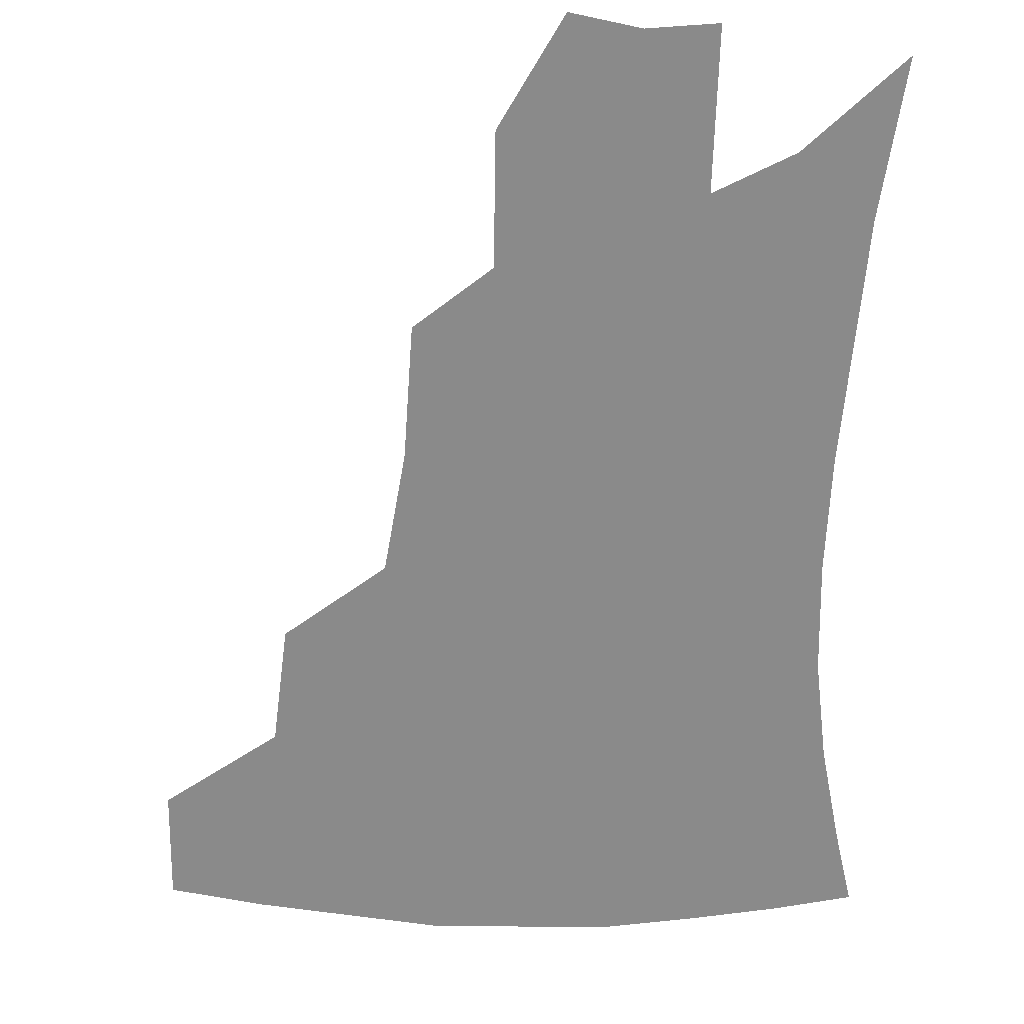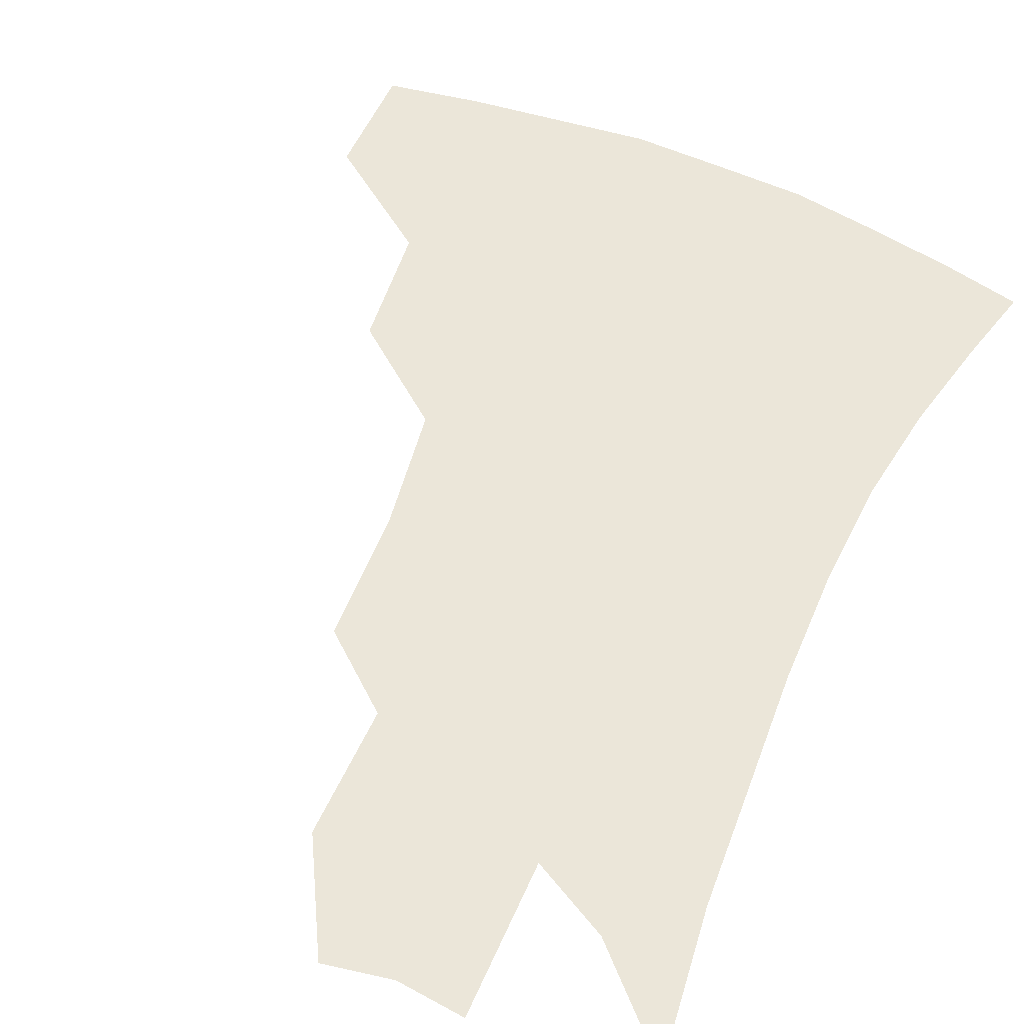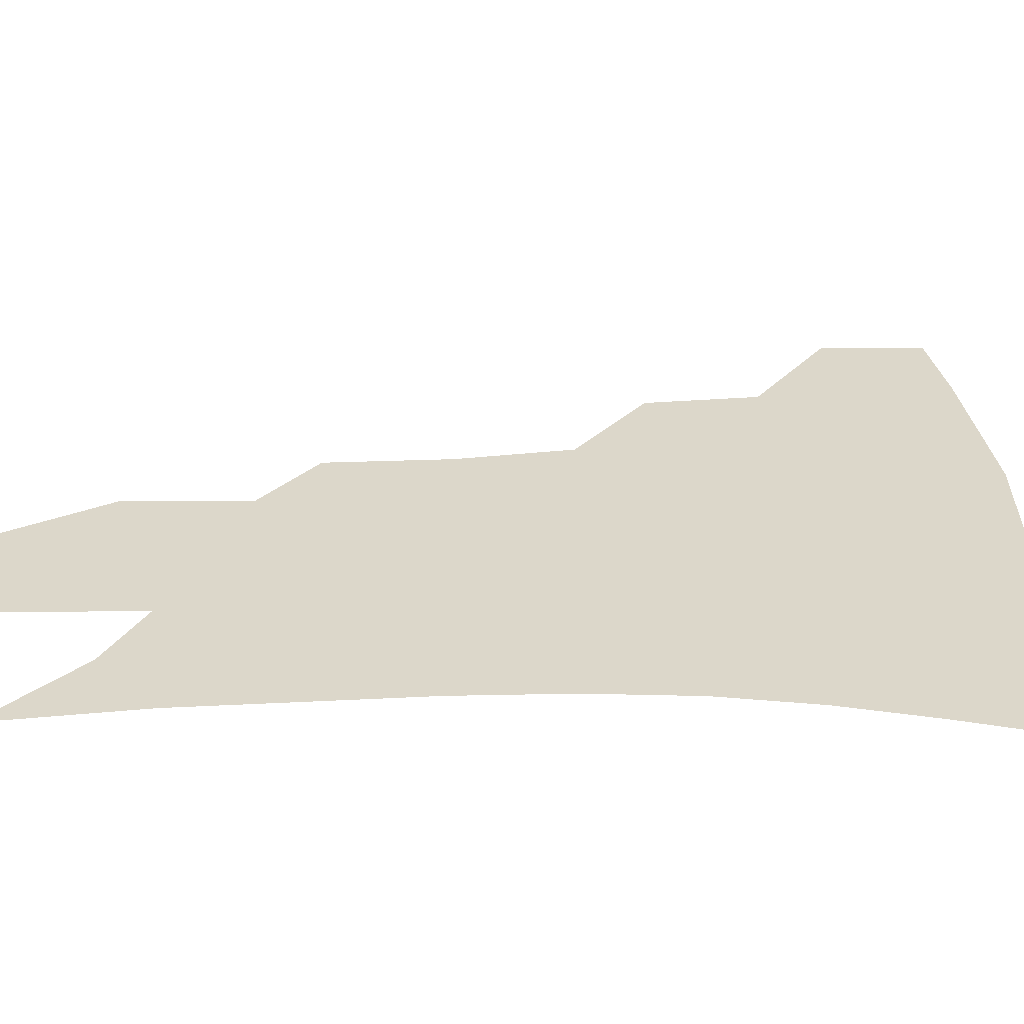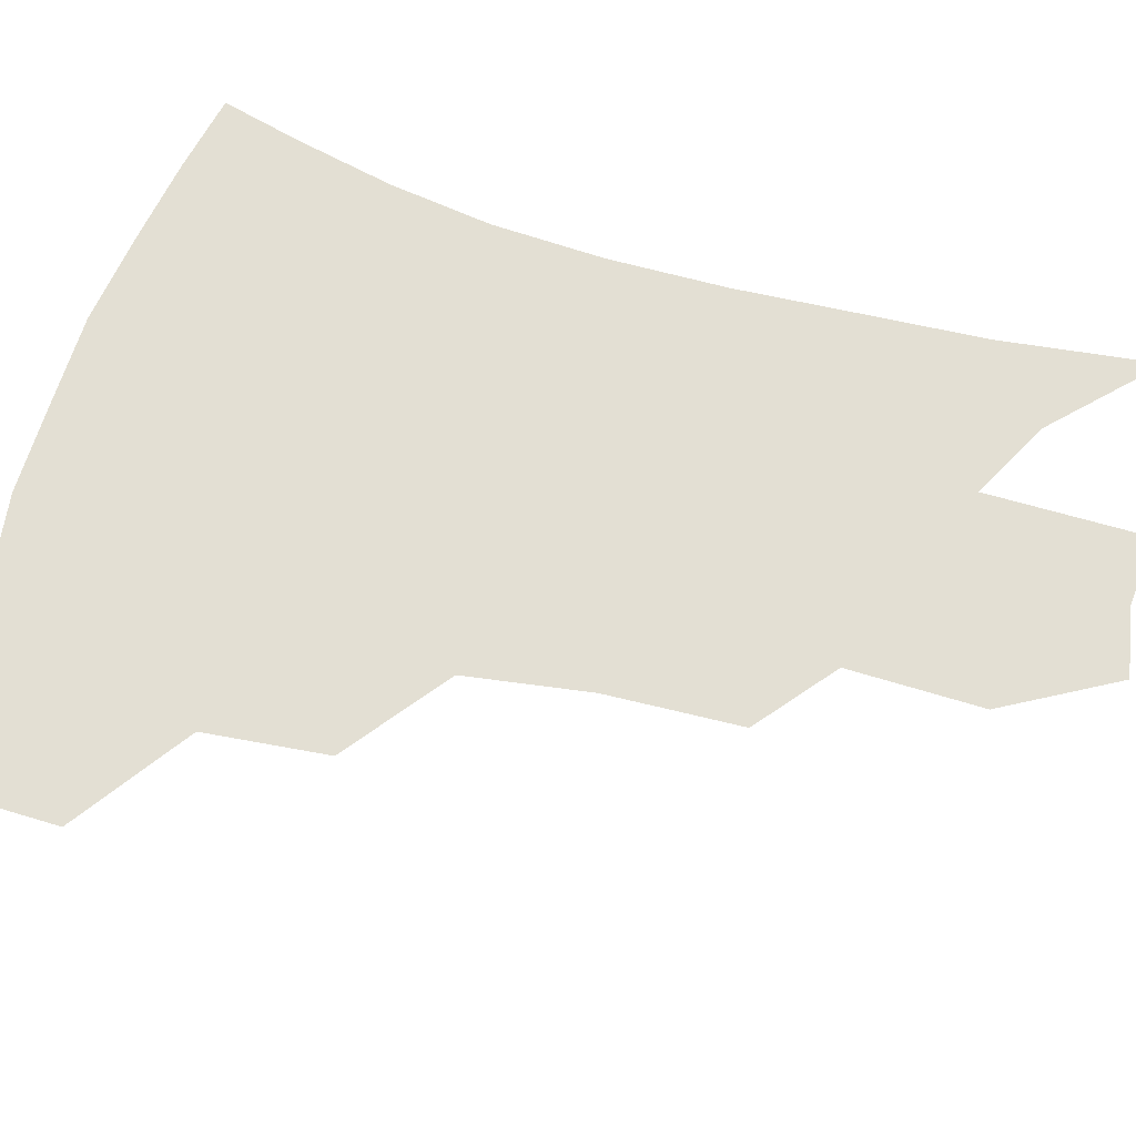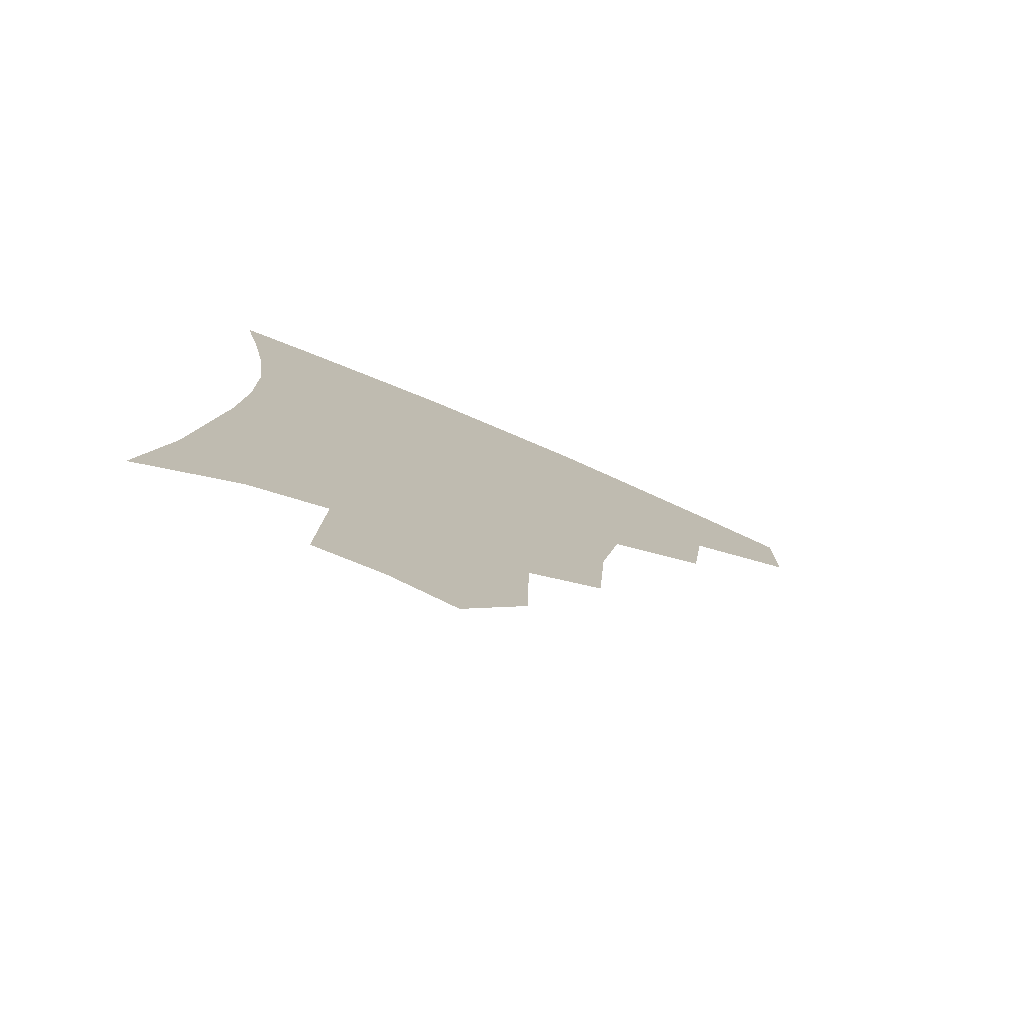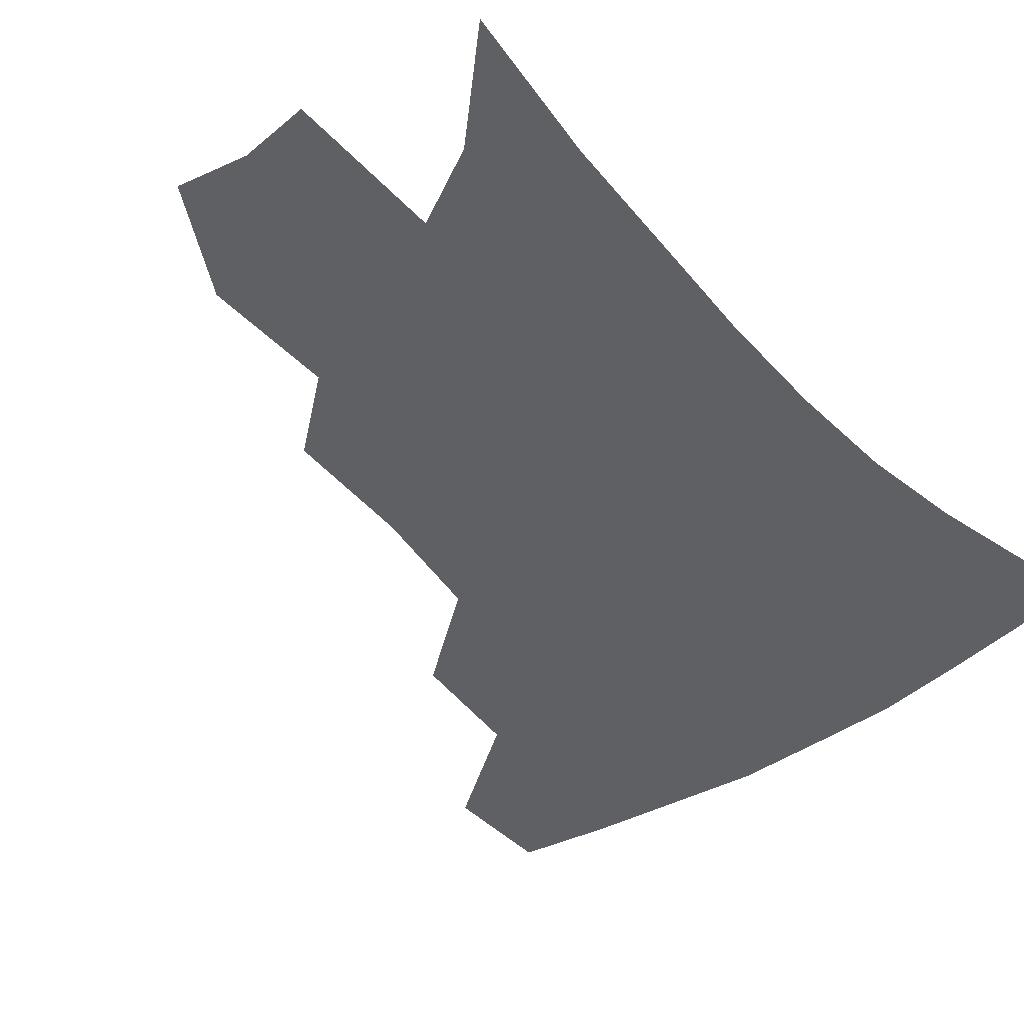
<metadata>
{"format":"obj","ext":"obj","renderer":"f3d","projection":"perspective","resolution":1024,"background":"white","views":[{"elev":-63.5,"azim":-0.1,"up":"+Z"},{"elev":57.3,"azim":25.4,"up":"+Z"},{"elev":30.8,"azim":90.8,"up":"+Z"},{"elev":67.1,"azim":-72.3,"up":"+Z"},{"elev":-78.3,"azim":157.1,"up":"+Y"},{"elev":-43.1,"azim":40.6,"up":"+Z"}]}
</metadata>
<code>
v 461.5 376.5 0
v 461 410.7 0
v 500.8 316.5 0
v 496.2 353.1 0
v 494.5 388 0
v 489.2 416.4 0
v 540.9 216.4 0
v 538.1 256.7 0
v 531.6 293.9 0
v 528.8 336.4 0
v 525.9 366.3 0
v 521.8 392.9 0
v 517.6 420.6 0
v 564.9 158 0
v 564.3 198.1 0
v 562.2 241.5 0
v 558.1 273.3 0
v 554.7 310.4 0
v 552.8 342.3 0
v 551.8 371.6 0
v 548.9 396.5 0
v 545.2 424.7 0
v 584.1 125.1 0
v 585.8 175.3 0
v 584.1 217.1 0
v 581.4 249.8 0
v 578.7 284.4 0
v 577.1 318.4 0
v 576.3 346.2 0
v 576.1 373 0
v 575.5 398 0
v 573.9 424.9 0
v 604.8 129.6 0
v 605 180.1 0
v 602.8 218.2 0
v 600.5 254.7 0
v 598.8 288.5 0
v 598.3 320.5 0
v 599.1 348 0
v 600.4 373.7 0
v 601.6 397.9 0
v 600.8 424.9 0
v 625.8 128.1 0
v 624.5 176.1 0
v 621.9 217.8 0
v 619.7 254.3 0
v 618.8 286.4 0
v 619.1 316.9 0
v 620.7 347 0
v 623.4 372.8 0
v 626.4 396.6 0
v 628.6 421.5 0
v 648.5 164.2 0
v 642.8 209.6 0
v 640.7 244.5 0
v 639 279.4 0
v 639 312.3 0
v 641.5 341.1 0
v 645.4 368.3 0
v 650.3 393.9 0
v 654.6 417.6 0
v 677.8 136.8 0
v 670.6 184.1 0
v 667.4 220.9 0
v 664.1 258.1 0
v 662.5 293.7 0
v 663.2 327.8 0
v 666.8 359.1 0
v 672.7 389 0
v 678.1 413.1 0
f 4 5 1
f 1 5 2
f 5 6 2
f 9 10 3
f 3 10 4
f 10 11 4
f 4 11 5
f 11 12 5
f 5 12 6
f 12 13 6
f 15 16 7
f 7 16 8
f 16 17 8
f 8 17 9
f 17 18 9
f 9 18 10
f 18 19 10
f 10 19 11
f 19 20 11
f 11 20 12
f 20 21 12
f 12 21 13
f 21 22 13
f 23 24 14
f 14 24 15
f 24 25 15
f 15 25 16
f 25 26 16
f 16 26 17
f 26 27 17
f 17 27 18
f 27 28 18
f 18 28 19
f 28 29 19
f 19 29 20
f 29 30 20
f 20 30 21
f 30 31 21
f 21 31 22
f 31 32 22
f 23 33 24
f 33 34 24
f 24 34 25
f 34 35 25
f 25 35 26
f 35 36 26
f 26 36 27
f 36 37 27
f 27 37 28
f 37 38 28
f 28 38 29
f 38 39 29
f 29 39 30
f 39 40 30
f 30 40 31
f 40 41 31
f 31 41 32
f 41 42 32
f 33 43 34
f 43 44 34
f 34 44 35
f 44 45 35
f 35 45 36
f 45 46 36
f 36 46 37
f 46 47 37
f 37 47 38
f 47 48 38
f 38 48 39
f 48 49 39
f 39 49 40
f 49 50 40
f 40 50 41
f 50 51 41
f 41 51 42
f 51 52 42
f 44 53 45
f 53 54 45
f 45 54 46
f 54 55 46
f 46 55 47
f 55 56 47
f 47 56 48
f 56 57 48
f 48 57 49
f 57 58 49
f 49 58 50
f 58 59 50
f 50 59 51
f 59 60 51
f 51 60 52
f 60 61 52
f 53 62 54
f 62 63 54
f 54 63 55
f 63 64 55
f 55 64 56
f 64 65 56
f 56 65 57
f 65 66 57
f 57 66 58
f 66 67 58
f 58 67 59
f 67 68 59
f 59 68 60
f 68 69 60
f 60 69 61
f 69 70 61

</code>
